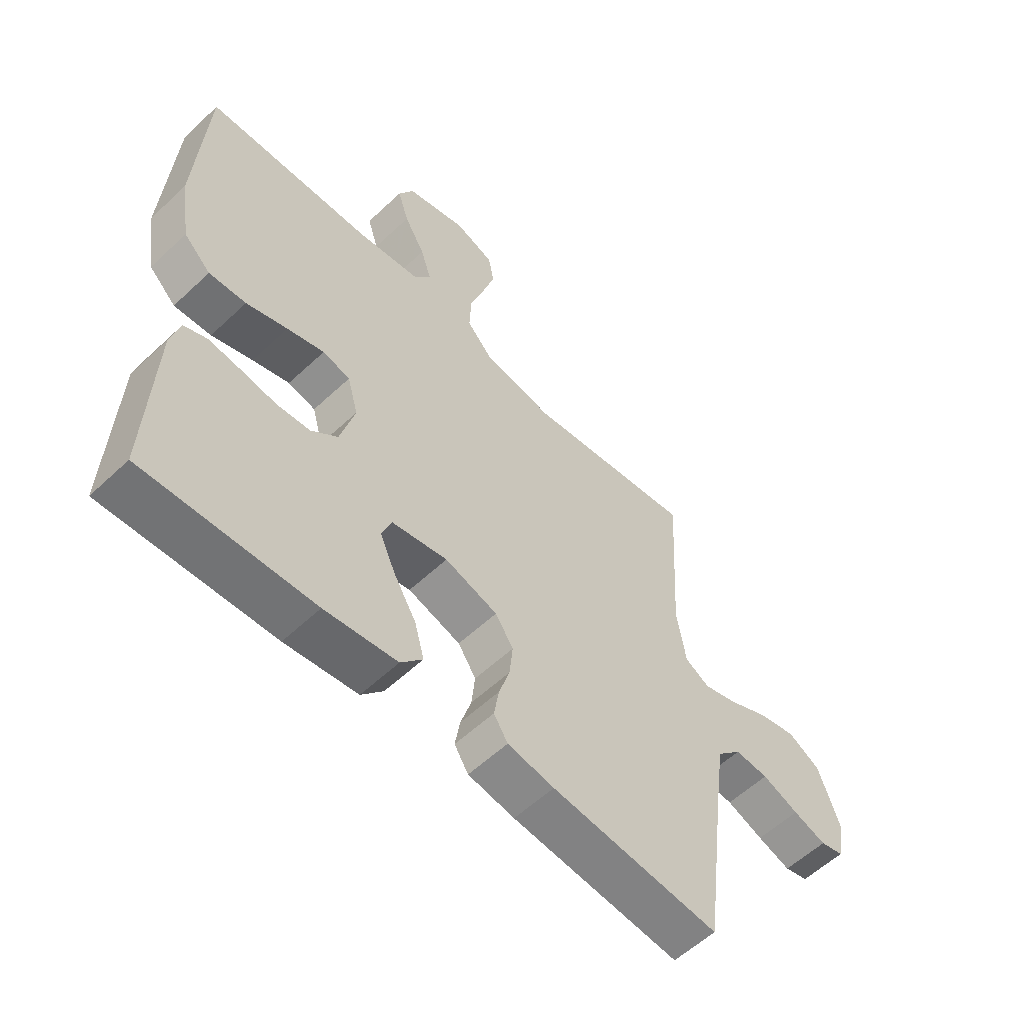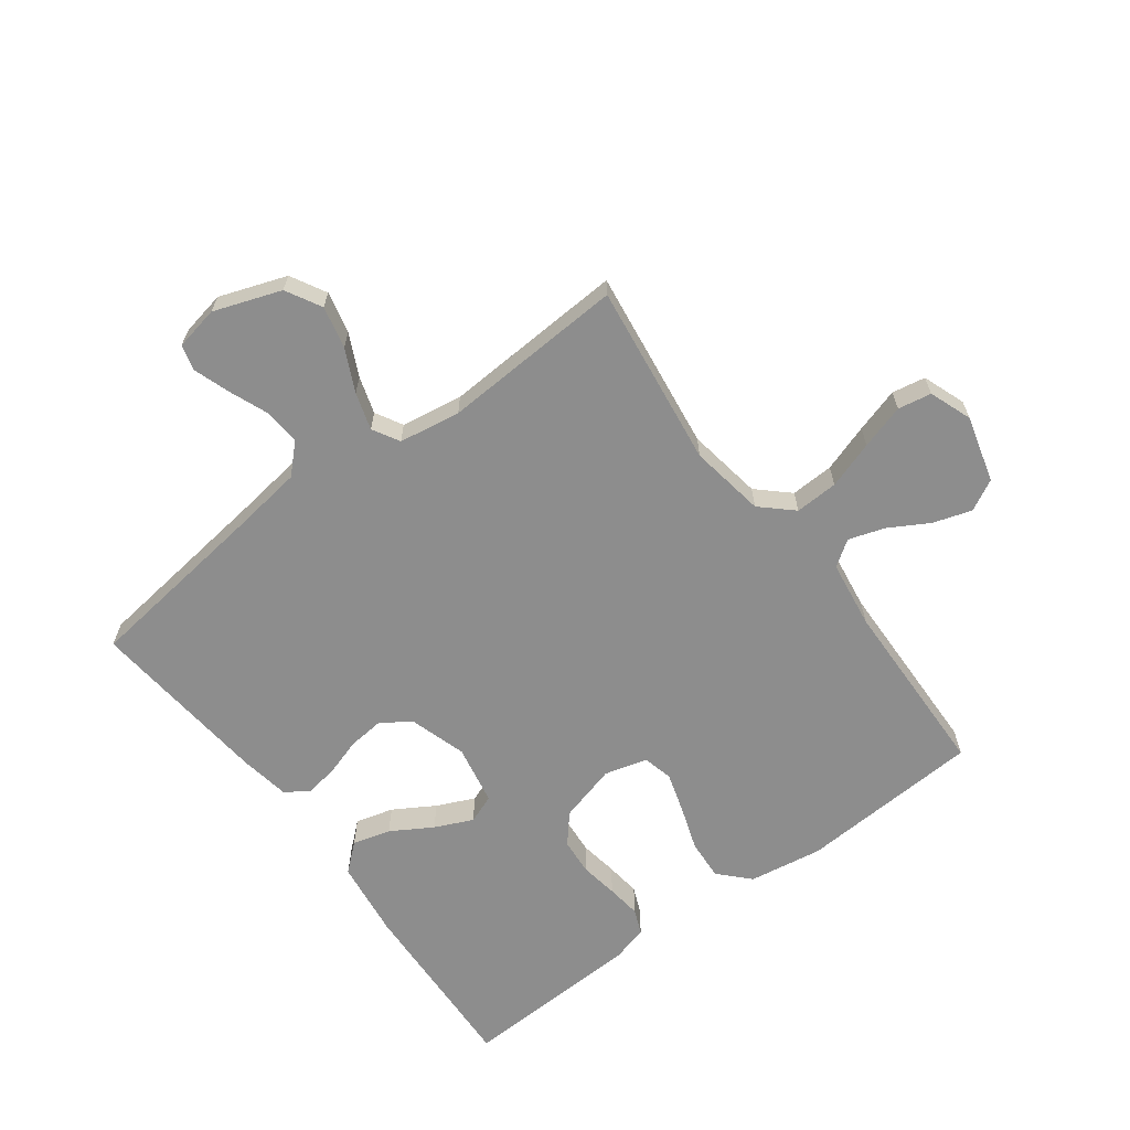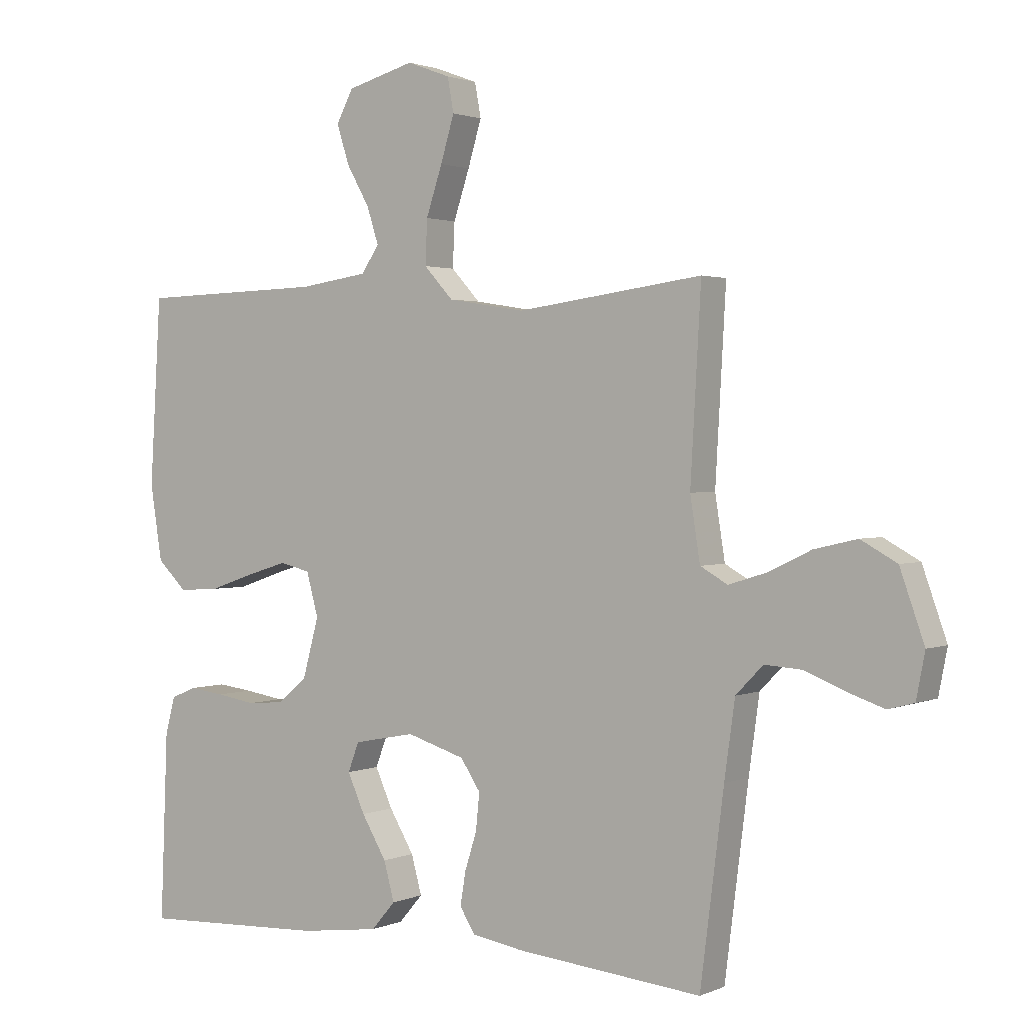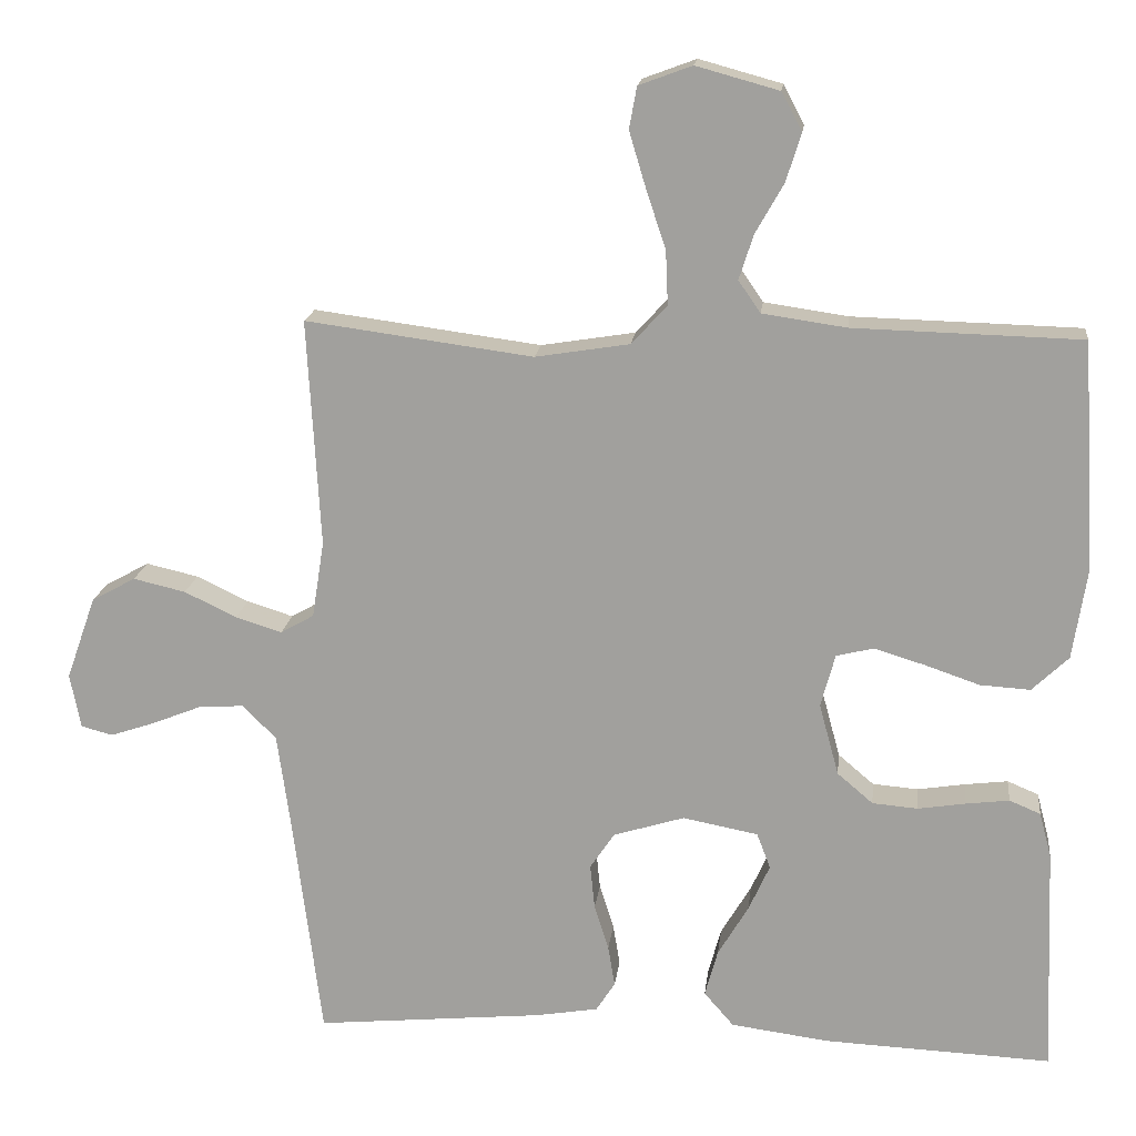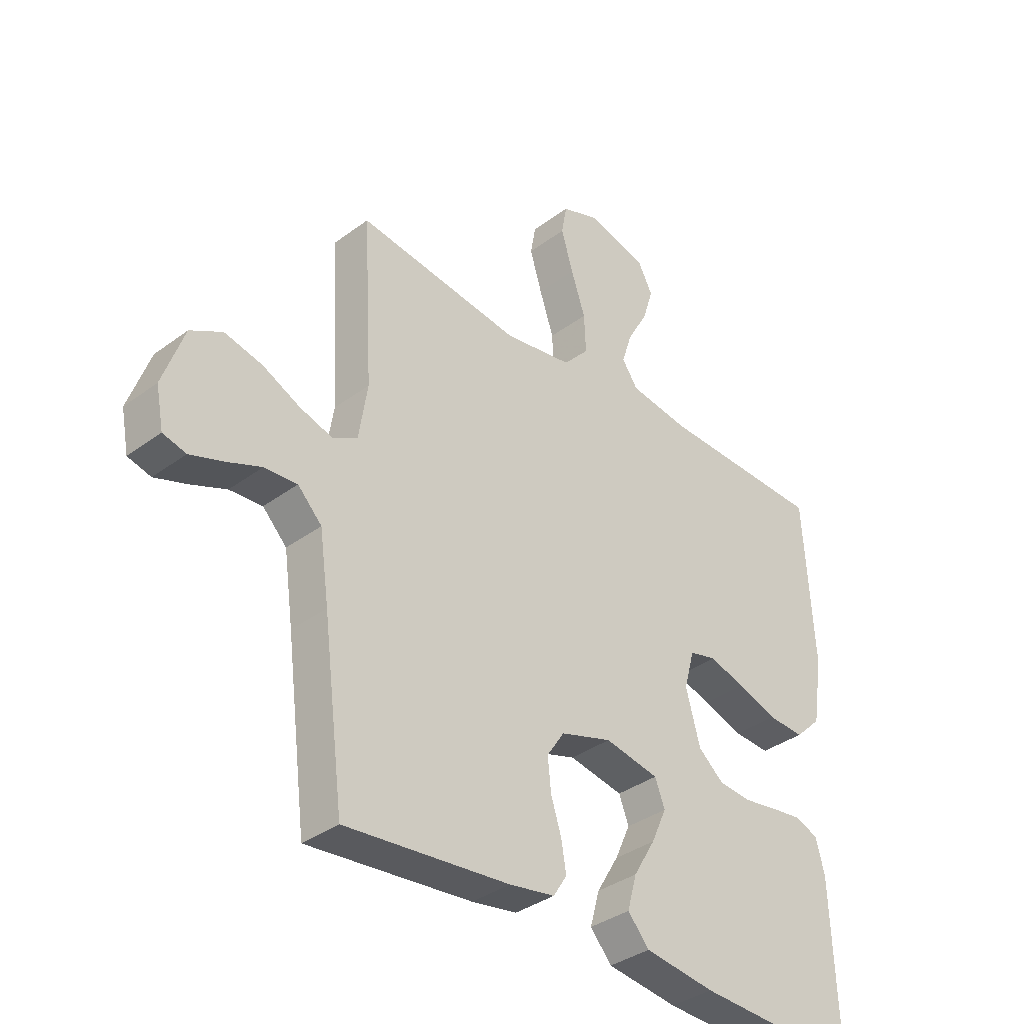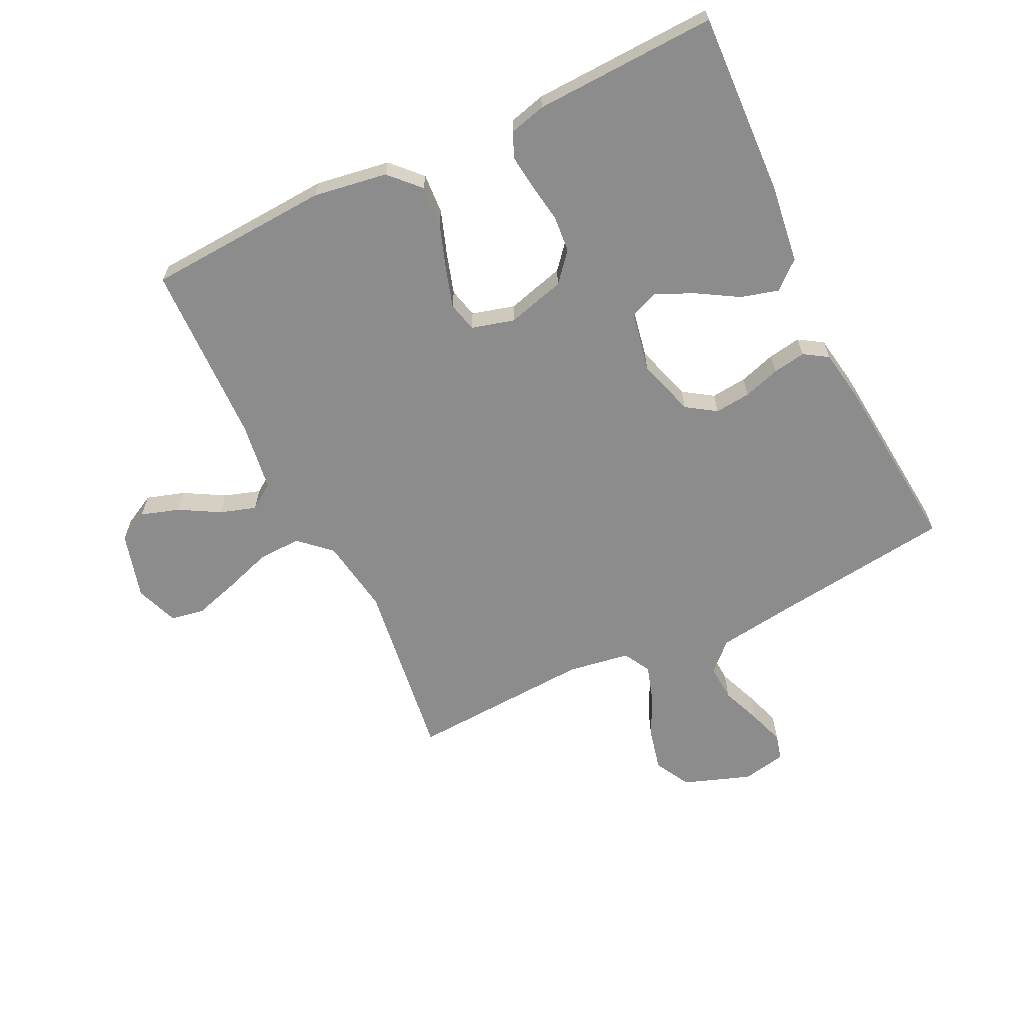
<metadata>
{"format":"obj","ext":"obj","renderer":"f3d","projection":"perspective","resolution":1024,"background":"white","views":[{"elev":-57.4,"azim":134.3,"up":"+Z"},{"elev":-64.6,"azim":-53.3,"up":"+Y"},{"elev":1.7,"azim":-145.8,"up":"+Z"},{"elev":17.1,"azim":6.6,"up":"+Z"},{"elev":-35.9,"azim":-45.7,"up":"+Z"},{"elev":-64.3,"azim":115.8,"up":"+Y"}]}
</metadata>
<code>
v 0.5 0.07 0.5
v 0.518 0.07 0.2
v 0.499 0.07 0.079
v 0.451 0.07 0.033
v 0.385 0.07 0.037
v 0.312 0.07 0.062
v 0.246 0.07 0.082
v 0.197 0.07 0.07
v 0.178 0.07 0
v 0.204 0.07 -0.095
v 0.251 0.07 -0.135
v 0.311 0.07 -0.14
v 0.374 0.07 -0.13
v 0.431 0.07 -0.123
v 0.472 0.07 -0.14
v 0.488 0.07 -0.2
v 0.5 0.07 -0.5
v 0.2 0.07 -0.487
v 0.071 0.07 -0.47
v 0.032 0.07 -0.425
v 0.049 0.07 -0.363
v 0.089 0.07 -0.296
v 0.117 0.07 -0.234
v 0.099 0.07 -0.187
v 0 0.07 -0.168
v -0.094 0.07 -0.197
v -0.126 0.07 -0.245
v -0.12 0.07 -0.304
v -0.101 0.07 -0.364
v -0.092 0.07 -0.418
v -0.117 0.07 -0.457
v -0.2 0.07 -0.471
v -0.5 0.07 -0.5
v -0.538 0.07 -0.2
v -0.555 0.07 -0.078
v -0.599 0.07 -0.033
v -0.659 0.07 -0.037
v -0.724 0.07 -0.063
v -0.783 0.07 -0.083
v -0.825 0.07 -0.072
v -0.839 0.07 0
v -0.8 0.07 0.11
v -0.742 0.07 0.142
v -0.673 0.07 0.126
v -0.604 0.07 0.093
v -0.543 0.07 0.074
v -0.499 0.07 0.099
v -0.483 0.07 0.2
v -0.5 0.07 0.5
v -0.2 0.07 0.46
v -0.076 0.07 0.48
v -0.029 0.07 0.531
v -0.032 0.07 0.602
v -0.058 0.07 0.68
v -0.08 0.07 0.753
v -0.07 0.07 0.808
v 0 0.07 0.834
v 0.109 0.07 0.804
v 0.136 0.07 0.753
v 0.116 0.07 0.69
v 0.079 0.07 0.625
v 0.06 0.07 0.566
v 0.089 0.07 0.524
v 0.2 0.07 0.508
v 0.5 0 0.5
v 0.518 0 0.2
v 0.499 0 0.079
v 0.451 0 0.033
v 0.385 0 0.037
v 0.312 0 0.062
v 0.246 0 0.082
v 0.197 0 0.07
v 0.178 0 0
v 0.204 0 -0.095
v 0.251 0 -0.135
v 0.311 0 -0.14
v 0.374 0 -0.13
v 0.431 0 -0.123
v 0.472 0 -0.14
v 0.488 0 -0.2
v 0.5 0 -0.5
v 0.2 0 -0.487
v 0.071 0 -0.47
v 0.032 0 -0.425
v 0.049 0 -0.363
v 0.089 0 -0.296
v 0.117 0 -0.234
v 0.099 0 -0.187
v 0 0 -0.168
v -0.094 0 -0.197
v -0.126 0 -0.245
v -0.12 0 -0.304
v -0.101 0 -0.364
v -0.092 0 -0.418
v -0.117 0 -0.457
v -0.2 0 -0.471
v -0.5 0 -0.5
v -0.538 0 -0.2
v -0.555 0 -0.078
v -0.599 0 -0.033
v -0.659 0 -0.037
v -0.724 0 -0.063
v -0.783 0 -0.083
v -0.825 0 -0.072
v -0.839 0 0
v -0.8 0 0.11
v -0.742 0 0.142
v -0.673 0 0.126
v -0.604 0 0.093
v -0.543 0 0.074
v -0.499 0 0.099
v -0.483 0 0.2
v -0.5 0 0.5
v -0.2 0 0.46
v -0.076 0 0.48
v -0.029 0 0.531
v -0.032 0 0.602
v -0.058 0 0.68
v -0.08 0 0.753
v -0.07 0 0.808
v 0 0 0.834
v 0.109 0 0.804
v 0.136 0 0.753
v 0.116 0 0.69
v 0.079 0 0.625
v 0.06 0 0.566
v 0.089 0 0.524
v 0.2 0 0.508
f 58 59 60 61
f 58 61 62
f 57 58 62
f 56 57 62
f 53 54 55 56
f 53 56 62
f 52 53 62 63
f 48 49 50
f 47 48 50 51
f 42 43 44 45
f 42 45 46
f 41 42 46
f 40 41 46
f 37 38 39 40
f 37 40 46
f 36 37 46 47
f 31 32 33 34
f 31 34 35
f 28 29 30 31
f 27 28 31 35
f 26 27 35 36
f 19 20 21 22
f 19 22 23
f 18 19 23
f 17 18 23
f 16 17 23 24
f 12 13 14 15
f 12 15 16 24
f 3 4 5 6
f 3 6 7
f 64 1 2 3
f 64 3 7
f 51 52 63 64
f 51 64 7 8
f 47 51 8 9
f 25 26 36 47
f 25 47 9 10
f 11 12 24 25
f 10 11 25
f 125 124 123 122
f 126 125 122
f 126 122 121
f 126 121 120
f 120 119 118 117
f 126 120 117
f 127 126 117 116
f 114 113 112
f 115 114 112 111
f 109 108 107 106
f 110 109 106
f 110 106 105
f 110 105 104
f 104 103 102 101
f 110 104 101
f 111 110 101 100
f 98 97 96 95
f 99 98 95
f 95 94 93 92
f 99 95 92 91
f 100 99 91 90
f 86 85 84 83
f 87 86 83
f 87 83 82
f 87 82 81
f 88 87 81 80
f 79 78 77 76
f 88 80 79 76
f 70 69 68 67
f 71 70 67
f 67 66 65 128
f 71 67 128
f 128 127 116 115
f 72 71 128 115
f 73 72 115 111
f 111 100 90 89
f 74 73 111 89
f 89 88 76 75
f 89 75 74
f 1 65 66 2
f 2 66 67 3
f 3 67 68 4
f 4 68 69 5
f 5 69 70 6
f 6 70 71 7
f 7 71 72 8
f 8 72 73 9
f 9 73 74 10
f 10 74 75 11
f 11 75 76 12
f 12 76 77 13
f 13 77 78 14
f 14 78 79 15
f 15 79 80 16
f 16 80 81 17
f 17 81 82 18
f 18 82 83 19
f 19 83 84 20
f 20 84 85 21
f 21 85 86 22
f 22 86 87 23
f 23 87 88 24
f 24 88 89 25
f 25 89 90 26
f 26 90 91 27
f 27 91 92 28
f 28 92 93 29
f 29 93 94 30
f 30 94 95 31
f 31 95 96 32
f 32 96 97 33
f 33 97 98 34
f 34 98 99 35
f 35 99 100 36
f 36 100 101 37
f 37 101 102 38
f 38 102 103 39
f 39 103 104 40
f 40 104 105 41
f 41 105 106 42
f 42 106 107 43
f 43 107 108 44
f 44 108 109 45
f 45 109 110 46
f 46 110 111 47
f 47 111 112 48
f 48 112 113 49
f 49 113 114 50
f 50 114 115 51
f 51 115 116 52
f 52 116 117 53
f 53 117 118 54
f 54 118 119 55
f 55 119 120 56
f 56 120 121 57
f 57 121 122 58
f 58 122 123 59
f 59 123 124 60
f 60 124 125 61
f 61 125 126 62
f 62 126 127 63
f 63 127 128 64
f 64 128 65 1

</code>
